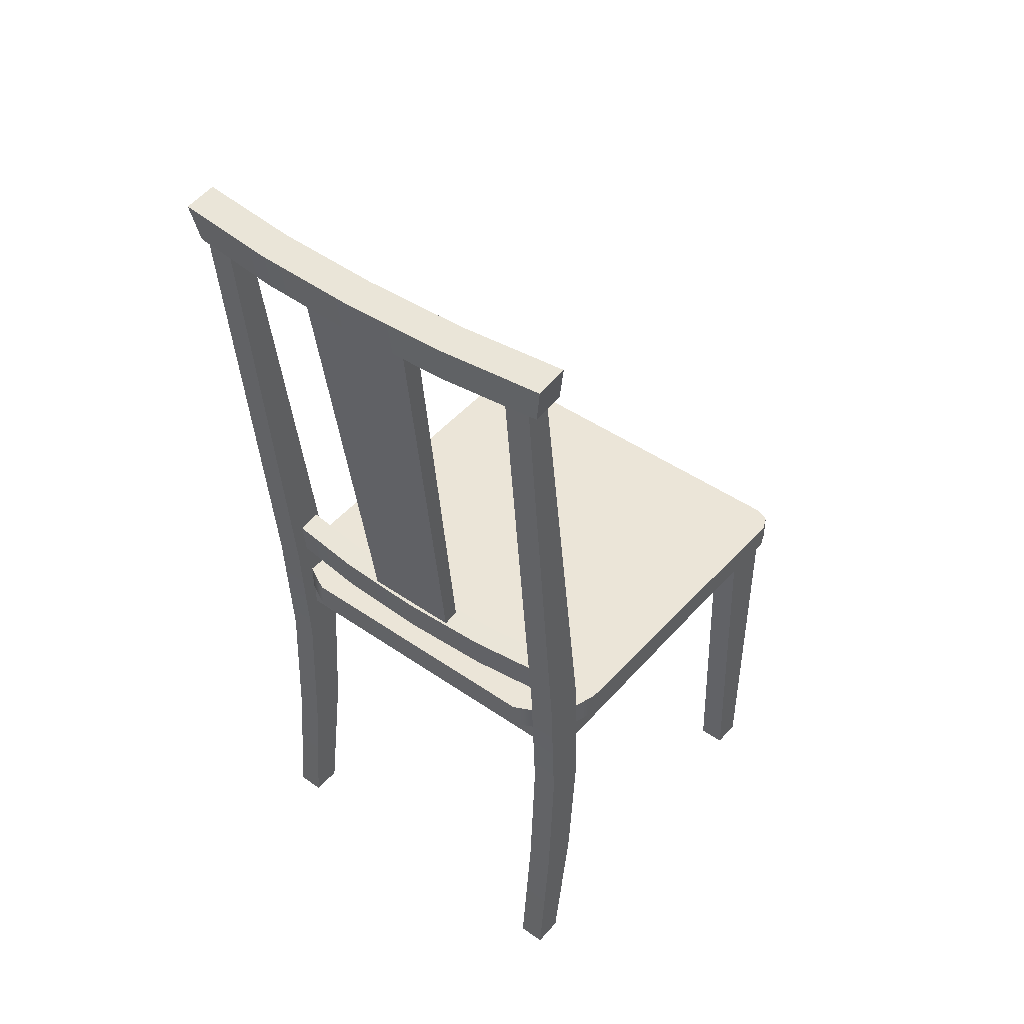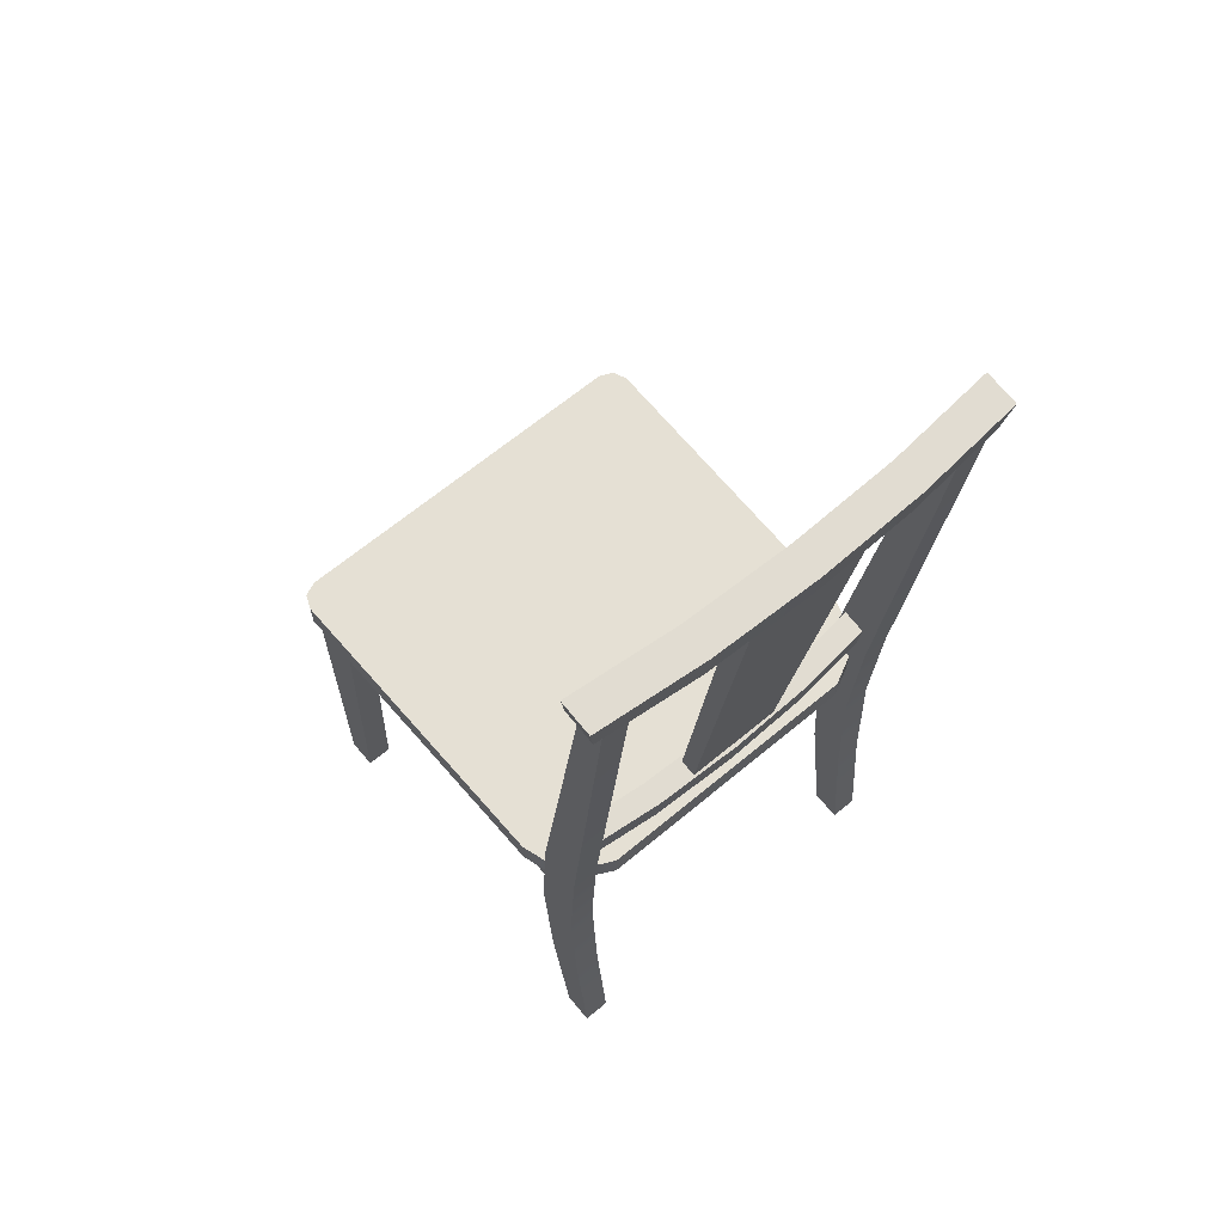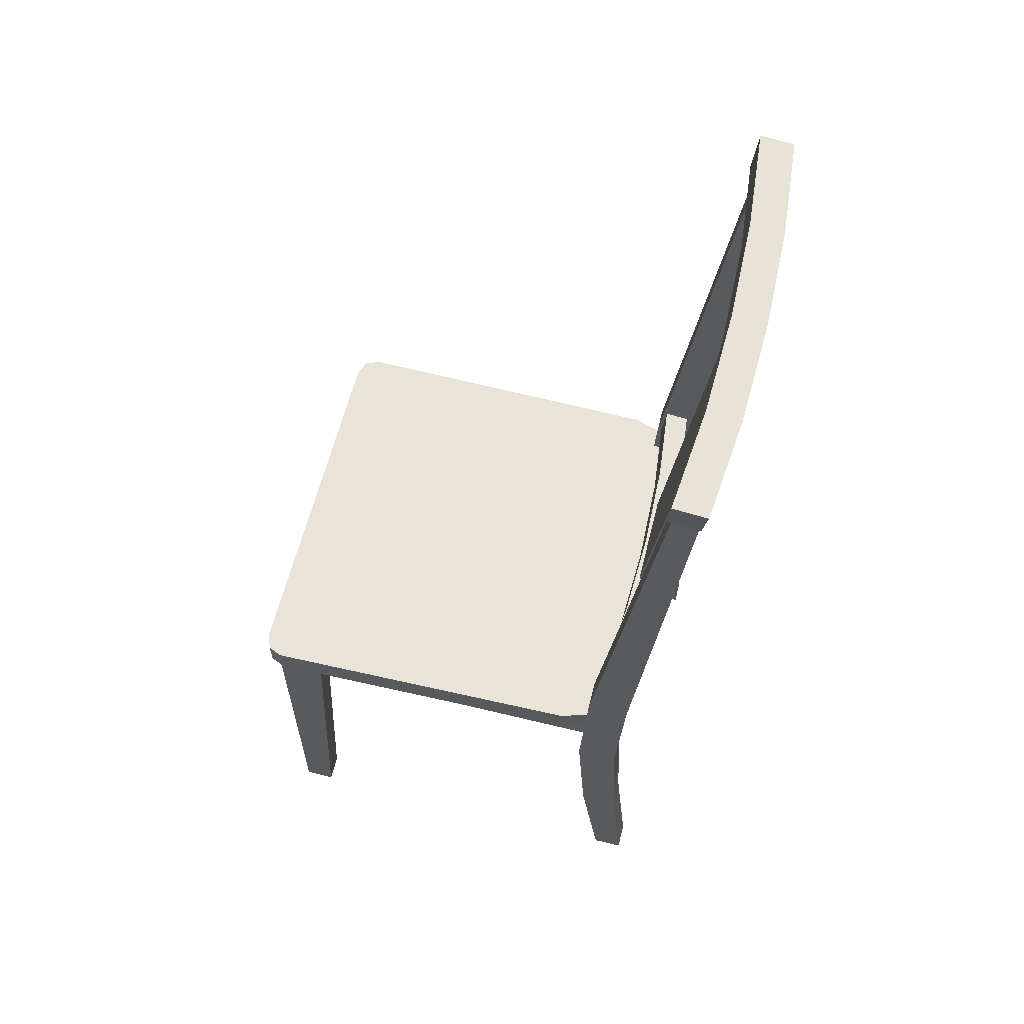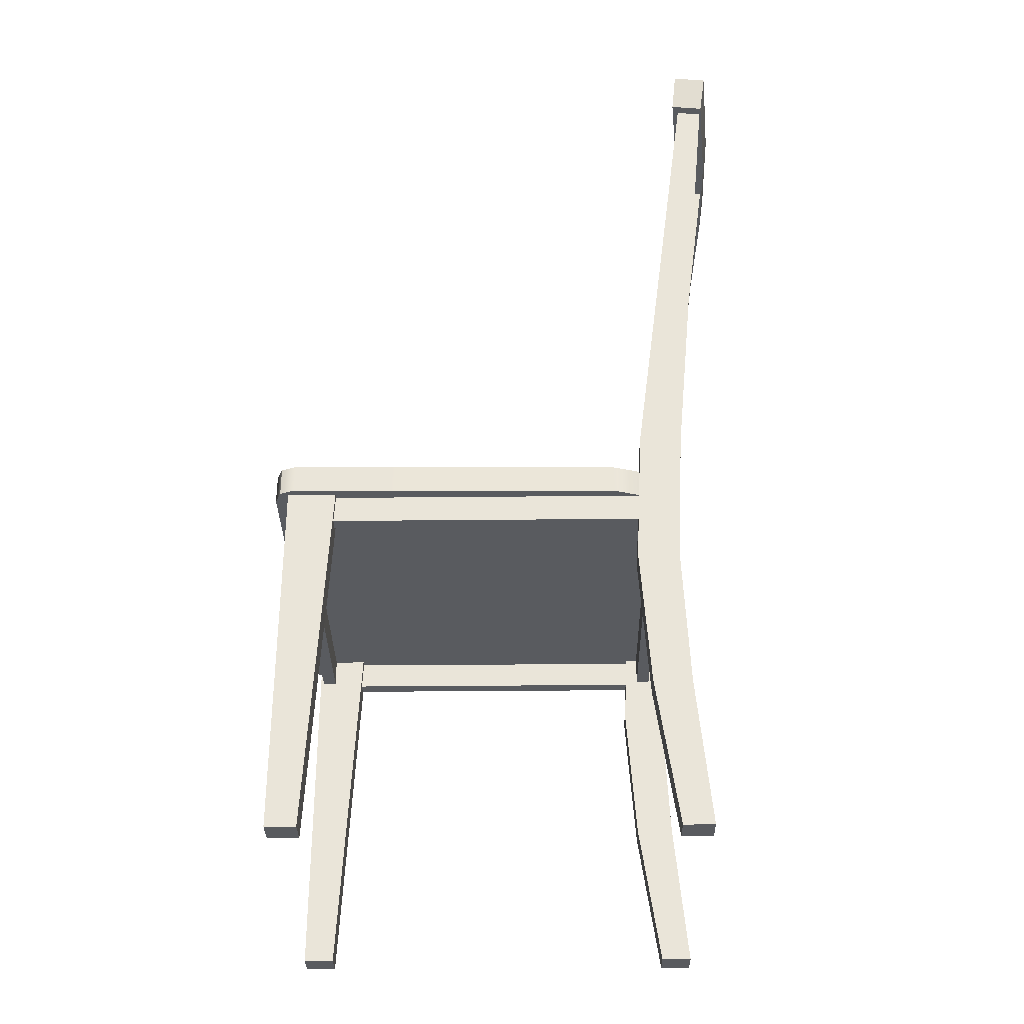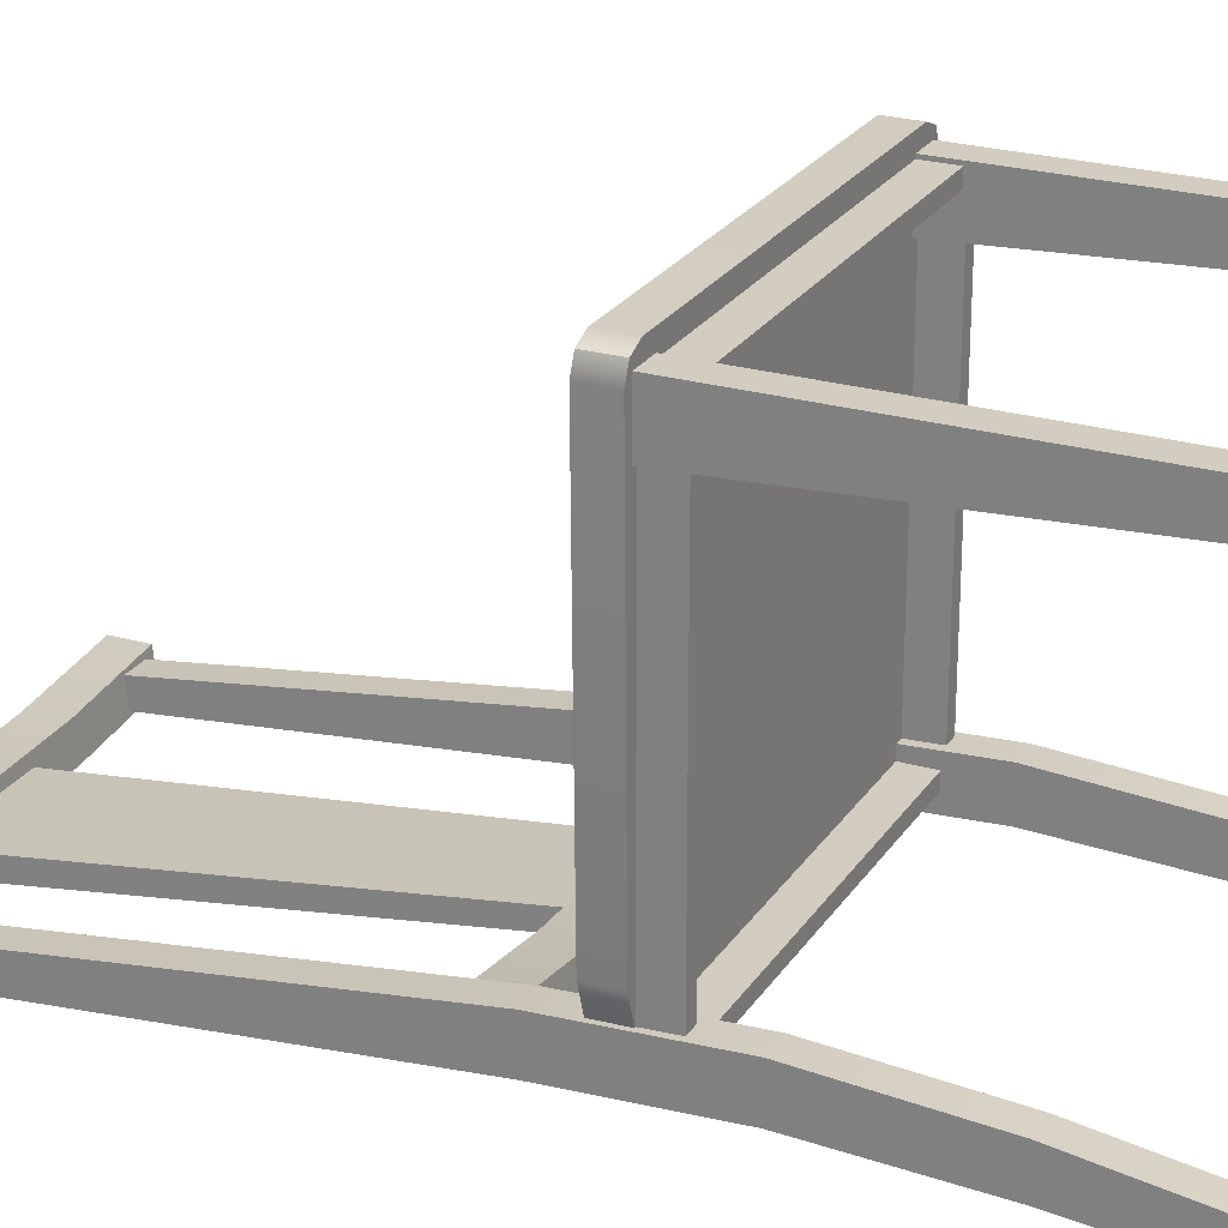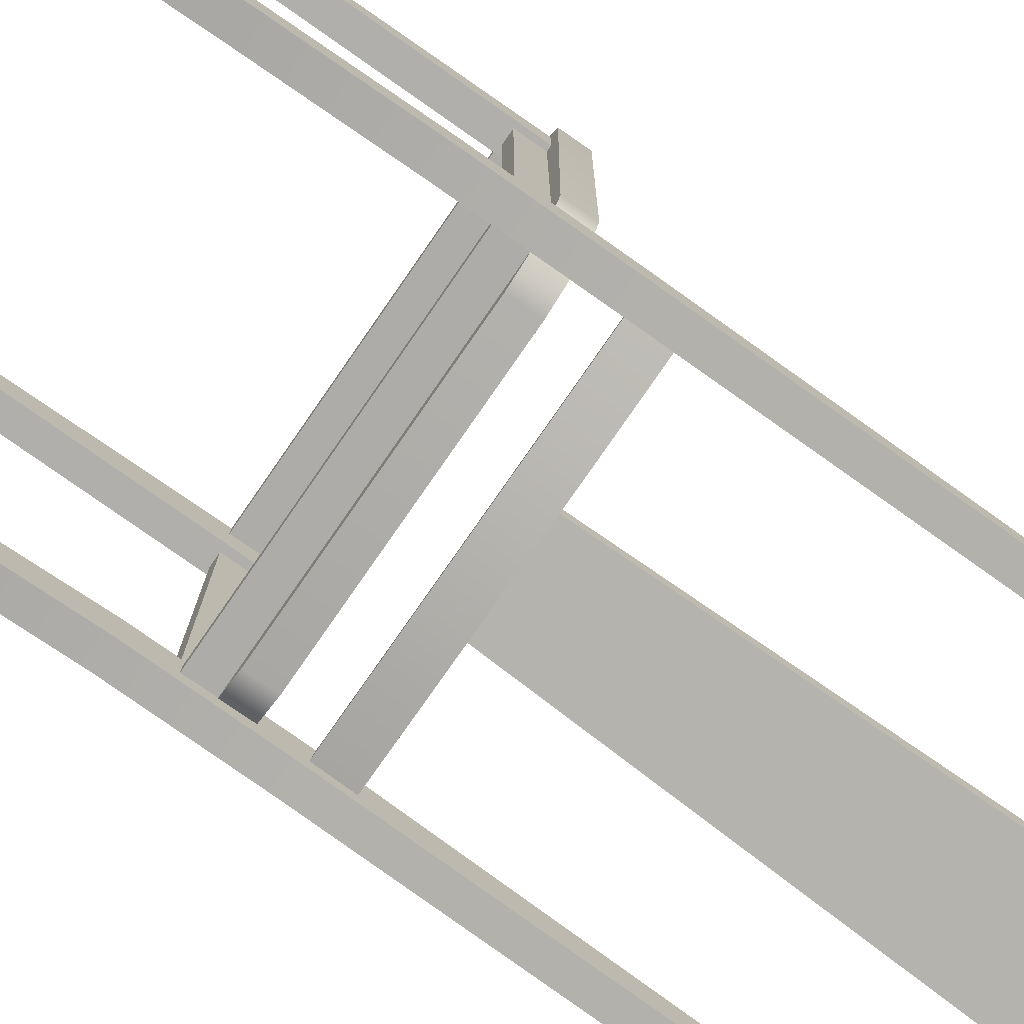
<metadata>
{"format":"obj","ext":"obj","renderer":"f3d","projection":"perspective","resolution":1024,"background":"white","views":[{"elev":45.8,"azim":-141.5,"up":"+Y"},{"elev":65.3,"azim":140.0,"up":"+Y"},{"elev":61.3,"azim":104.0,"up":"+Y"},{"elev":-32.5,"azim":90.8,"up":"+Y"},{"elev":24.6,"azim":-64.6,"up":"+Z"},{"elev":-77.0,"azim":55.3,"up":"+Z"}]}
</metadata>
<code>
v 0.1741 0.3453 0.1935
v 0.1741 0.3725 0.1935
v -0.1741 0.3725 0.1935
v -0.1741 0.3453 0.1935
v -0.1328 0.3453 -0.1989
v -0.1328 0.3725 -0.1989
v 0.1328 0.3725 -0.1989
v 0.1328 0.3453 -0.1989
v 0.1889 0.3453 -0.1355
v 0.1889 0.3725 -0.1355
v 0.1935 0.3725 0.1741
v 0.1935 0.3453 0.1741
v -0.1935 0.3453 0.1741
v -0.1935 0.3725 0.1741
v -0.1889 0.3725 -0.1355
v -0.1889 0.3453 -0.1355
v 0.1591 0.3725 -0.1857
v 0.1591 0.3453 -0.1857
v 0.1796 0.3725 -0.1645
v 0.1796 0.3453 -0.1645
v -0.1796 0.3725 -0.1645
v -0.1796 0.3453 -0.1645
v -0.1591 0.3725 -0.1857
v -0.1591 0.3453 -0.1857
v 0.1878 0.3453 0.1878
v 0.1878 0.3725 0.1878
v -0.1878 0.3453 0.1878
v -0.1878 0.3725 0.1878
v -0.1596 0.2757 -0.1565
v -0.1848 0.2757 -0.1565
v -0.1848 0.1413 -0.1656
v -0.1596 0.1413 -0.1656
v -0.1848 0.2757 -0.1959
v -0.1596 0.2757 -0.1959
v -0.1596 0.1413 -0.2017
v -0.1848 0.1413 -0.2017
v -0.1848 0 -0.2147
v -0.1596 0 -0.2147
v -0.1596 0 -0.1859
v -0.1848 0 -0.1859
v -0.1596 0.407 -0.203
v -0.1596 0.407 -0.163
v -0.1848 0.407 -0.163
v -0.1848 0.407 -0.203
v -0.1596 0.8575 -0.2455
v -0.1596 0.8575 -0.2219
v -0.1848 0.8575 -0.2219
v -0.1848 0.8575 -0.2455
v -0.1596 0.347 0.1805
v -0.1848 0.347 0.1805
v -0.1848 0 0.1805
v -0.1596 0 0.1805
v -0.1848 0.347 0.1343
v -0.1596 0.347 0.1343
v -0.1596 0 0.1518
v -0.1848 0 0.1518
v -0.1798 0.3188 -0.1642
v -0.1668 0.3188 -0.1642
v -0.1668 0.3188 0.1379
v -0.1798 0.3188 0.1379
v -0.1798 0.3475 -0.1642
v -0.1798 0.3475 0.1379
v -0.1668 0.3475 -0.1642
v -0.1668 0.3475 0.1379
v 0.1001 0.8798 -0.2592
v 0.1001 0.8832 -0.2273
v 0.2002 0.8842 -0.2181
v 0.2002 0.8808 -0.25
v 0.1001 0.8434 -0.254
v 0.1936 0.8444 -0.2448
v 0.1001 0.8468 -0.2233
v 0.1936 0.8478 -0.2141
v -0.1001 0.8832 -0.2273
v -0.2002 0.8842 -0.2181
v -0.1936 0.8478 -0.2141
v -0.1001 0.8468 -0.2233
v -0.1936 0.8444 -0.2448
v -0.1001 0.8434 -0.254
v -0.2002 0.8808 -0.25
v -0.1001 0.8798 -0.2592
v 0 0.8829 -0.2301
v 0 0.8465 -0.2261
v 0 0.8431 -0.2568
v 0 0.8795 -0.2619
v 0.1669 0.3188 -0.1642
v 0.1798 0.3188 -0.1642
v 0.1798 0.3188 0.1379
v 0.1669 0.3188 0.1379
v 0.1669 0.3475 -0.1642
v 0.1669 0.3475 0.1379
v 0.1798 0.3475 -0.1642
v 0.1798 0.3475 0.1379
v 0.0857 0.4429 -0.2016
v 0.0857 0.4453 -0.1789
v 0.1714 0.4463 -0.1697
v 0.1714 0.4439 -0.1923
v 0.0857 0.4085 -0.1978
v 0.1714 0.4095 -0.1886
v 0.0857 0.411 -0.1751
v 0.1714 0.412 -0.1659
v -0.0857 0.4453 -0.1789
v -0.1714 0.4463 -0.1697
v -0.1714 0.412 -0.1659
v -0.0857 0.411 -0.1751
v -0.1714 0.4095 -0.1886
v -0.0857 0.4085 -0.1978
v -0.1714 0.4439 -0.1923
v -0.0857 0.4429 -0.2016
v 0 0.445 -0.1816
v 0 0.4107 -0.1779
v 0 0.4082 -0.2006
v 0 0.4426 -0.2043
v 0.1723 0.3188 0.1645
v 0.1723 0.3188 0.1775
v -0.1723 0.3188 0.1775
v -0.1723 0.3188 0.1645
v 0.1723 0.3475 0.1645
v -0.1723 0.3475 0.1645
v 0.1723 0.3475 0.1775
v -0.1723 0.3475 0.1775
v -0.1622 0.3188 -0.1707
v -0.1622 0.3188 -0.1837
v 0.1622 0.3188 -0.1837
v 0.1622 0.3188 -0.1707
v -0.1622 0.3475 -0.1707
v 0.1622 0.3475 -0.1707
v -0.1622 0.3475 -0.1837
v 0.1622 0.3475 -0.1837
v 0.1848 0.2757 -0.1565
v 0.1596 0.2757 -0.1565
v 0.1596 0.1413 -0.1656
v 0.1848 0.1413 -0.1656
v 0.1596 0.2757 -0.1959
v 0.1848 0.2757 -0.1959
v 0.1848 0.1413 -0.2017
v 0.1596 0.1413 -0.2017
v 0.1596 0 -0.2147
v 0.1848 0 -0.2147
v 0.1848 0 -0.1859
v 0.1596 0 -0.1859
v 0.1848 0.407 -0.203
v 0.1848 0.407 -0.163
v 0.1596 0.407 -0.163
v 0.1596 0.407 -0.203
v 0.1848 0.8575 -0.2455
v 0.1848 0.8575 -0.2219
v 0.1596 0.8575 -0.2219
v 0.1596 0.8575 -0.2455
v 0.1848 0.347 0.1805
v 0.1596 0.347 0.1805
v 0.1596 0 0.1805
v 0.1848 0 0.1805
v 0.1596 0.347 0.1343
v 0.1848 0.347 0.1343
v 0.1848 0 0.1518
v 0.1596 0 0.1518
v 0.05596 0.8492 -0.2545
v 0.05596 0.8492 -0.236
v 0.04617 0.4423 -0.1842
v 0.04617 0.4422 -0.2004
v -0.05596 0.8492 -0.236
v -0.04617 0.4423 -0.1842
v -0.04617 0.4422 -0.2004
v -0.05596 0.8492 -0.2545
g chair_01
f 4 1 2
f 2 3 4
f 8 5 6
f 6 7 8
f 12 9 10
f 10 11 12
f 16 13 14
f 14 15 16
f 8 7 17
f 17 18 8
f 18 17 19
f 19 20 18
f 20 19 10
f 10 9 20
f 16 15 21
f 21 22 16
f 22 21 23
f 23 24 22
f 24 23 6
f 6 5 24
f 2 1 25
f 25 26 2
f 26 25 12
f 12 11 26
f 14 13 27
f 27 28 14
f 28 27 4
f 4 3 28
f 20 9 16
f 16 22 20
f 14 28 26
f 26 11 14
f 15 14 11
f 11 10 15
f 26 28 3
f 3 2 26
f 23 21 19
f 19 17 23
f 21 15 10
f 10 19 21
f 6 23 17
f 17 7 6
f 12 13 16
f 16 9 12
f 8 18 24
f 24 5 8
f 18 20 22
f 22 24 18
f 4 27 25
f 25 1 4
f 27 13 12
f 12 25 27
f 32 29 30
f 30 31 32
f 36 33 34
f 34 35 36
f 40 37 38
f 38 39 40
f 35 34 29
f 29 32 35
f 33 36 31
f 31 30 33
f 38 35 32
f 32 39 38
f 37 36 35
f 35 38 37
f 37 40 31
f 31 36 37
f 39 32 31
f 31 40 39
f 34 41 42
f 42 29 34
f 29 42 43
f 43 30 29
f 44 33 30
f 30 43 44
f 33 44 41
f 41 34 33
f 41 45 46
f 46 42 41
f 42 46 47
f 47 43 42
f 48 44 43
f 43 47 48
f 44 48 45
f 45 41 44
f 52 49 50
f 50 51 52
f 56 53 54
f 54 55 56
f 51 56 55
f 55 52 51
f 55 54 49
f 49 52 55
f 56 51 50
f 50 53 56
f 60 57 58
f 58 59 60
f 62 61 57
f 57 60 62
f 64 59 58
f 58 63 64
f 68 65 66
f 66 67 68
f 70 69 65
f 65 68 70
f 72 67 66
f 66 71 72
f 71 69 70
f 70 72 71
f 76 73 74
f 74 75 76
f 75 77 78
f 78 76 75
f 78 77 79
f 79 80 78
f 80 79 74
f 74 73 80
f 82 81 73
f 73 76 82
f 76 78 83
f 83 82 76
f 83 78 80
f 80 84 83
f 84 80 73
f 73 81 84
f 71 66 81
f 81 82 71
f 82 83 69
f 69 71 82
f 69 83 84
f 84 65 69
f 65 84 81
f 81 66 65
f 70 68 67
f 67 72 70
f 75 74 79
f 79 77 75
f 88 85 86
f 86 87 88
f 90 89 85
f 85 88 90
f 92 87 86
f 86 91 92
f 96 93 94
f 94 95 96
f 98 97 93
f 93 96 98
f 100 95 94
f 94 99 100
f 99 97 98
f 98 100 99
f 104 101 102
f 102 103 104
f 103 105 106
f 106 104 103
f 106 105 107
f 107 108 106
f 108 107 102
f 102 101 108
f 110 109 101
f 101 104 110
f 104 106 111
f 111 110 104
f 111 106 108
f 108 112 111
f 112 108 101
f 101 109 112
f 99 94 109
f 109 110 99
f 110 111 97
f 97 99 110
f 97 111 112
f 112 93 97
f 93 112 109
f 109 94 93
f 116 113 114
f 114 115 116
f 118 117 113
f 113 116 118
f 120 115 114
f 114 119 120
f 124 121 122
f 122 123 124
f 126 125 121
f 121 124 126
f 128 123 122
f 122 127 128
f 132 129 130
f 130 131 132
f 136 133 134
f 134 135 136
f 140 137 138
f 138 139 140
f 135 134 129
f 129 132 135
f 133 136 131
f 131 130 133
f 138 135 132
f 132 139 138
f 137 136 135
f 135 138 137
f 137 140 131
f 131 136 137
f 139 132 131
f 131 140 139
f 134 141 142
f 142 129 134
f 129 142 143
f 143 130 129
f 144 133 130
f 130 143 144
f 133 144 141
f 141 134 133
f 141 145 146
f 146 142 141
f 142 146 147
f 147 143 142
f 148 144 143
f 143 147 148
f 144 148 145
f 145 141 144
f 152 149 150
f 150 151 152
f 156 153 154
f 154 155 156
f 151 156 155
f 155 152 151
f 155 154 149
f 149 152 155
f 156 151 150
f 150 153 156
f 160 157 158
f 158 159 160
f 159 158 161
f 161 162 159
f 164 163 162
f 162 161 164
f 163 164 157
f 157 160 163

</code>
